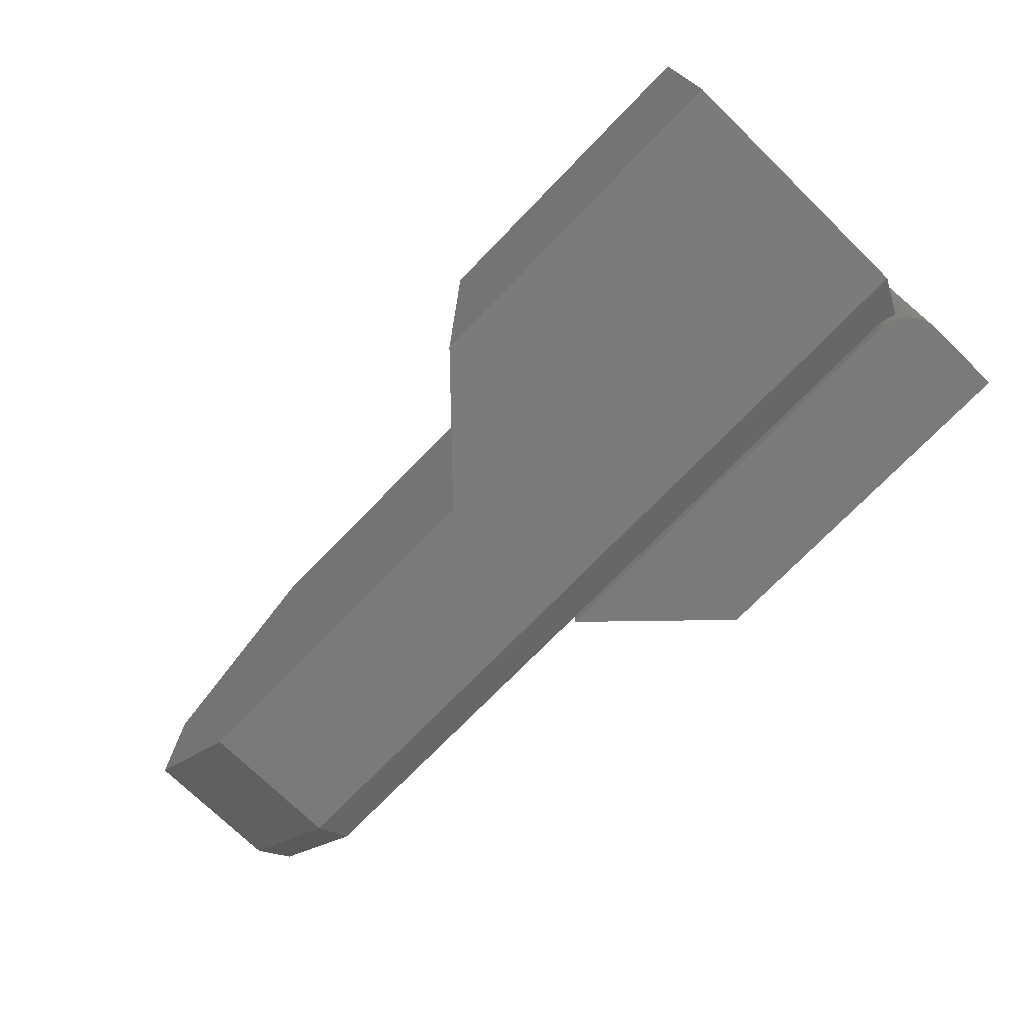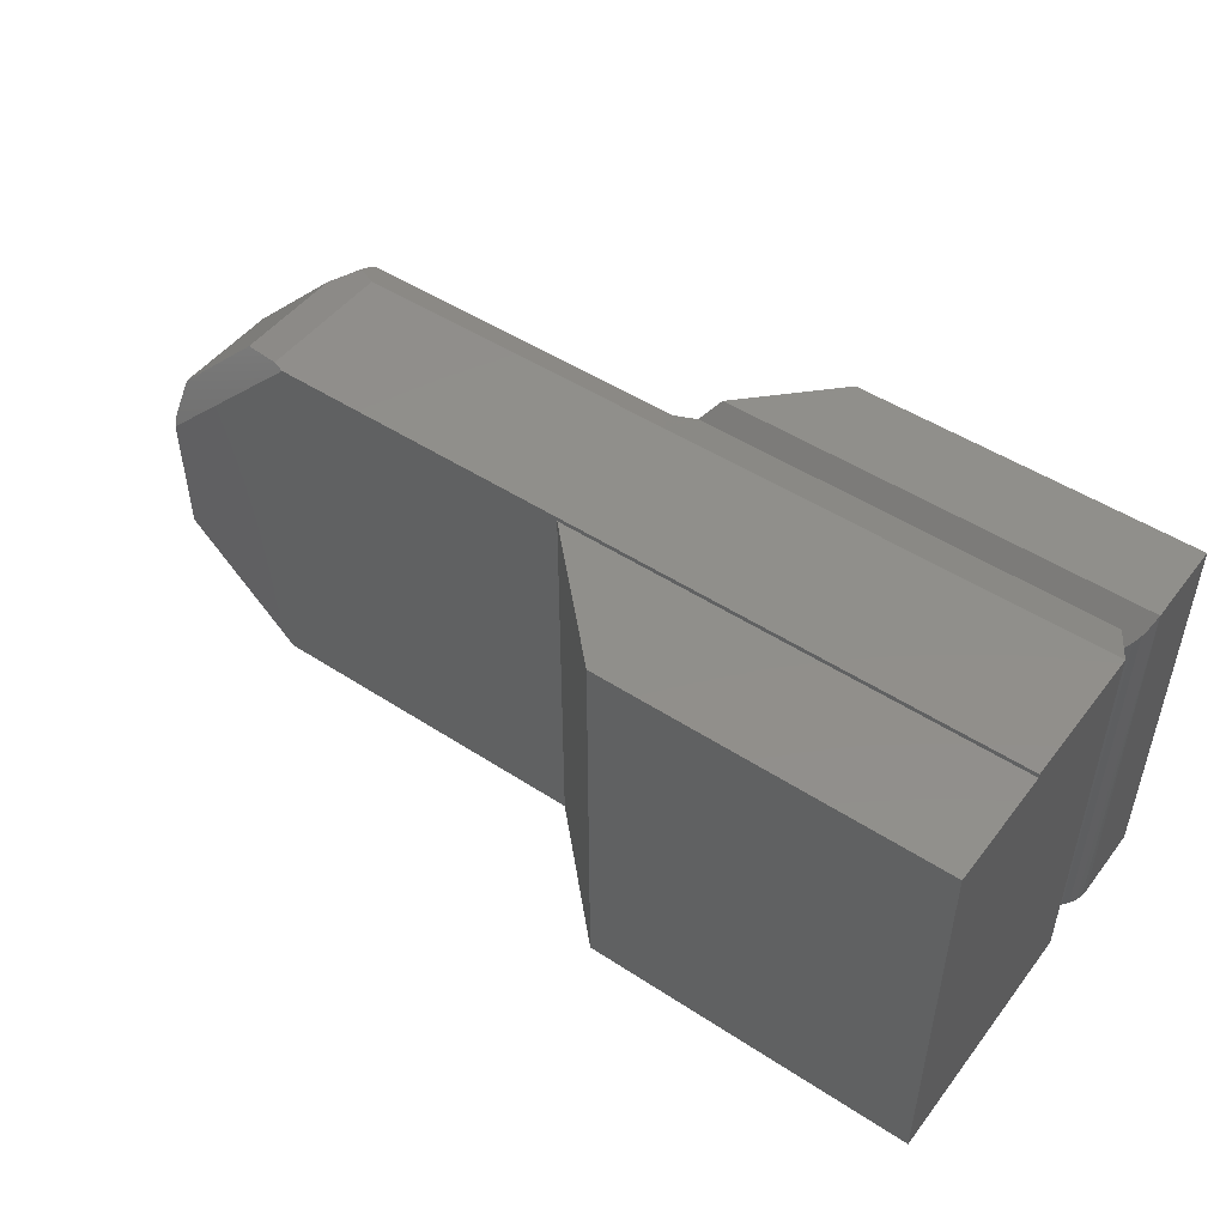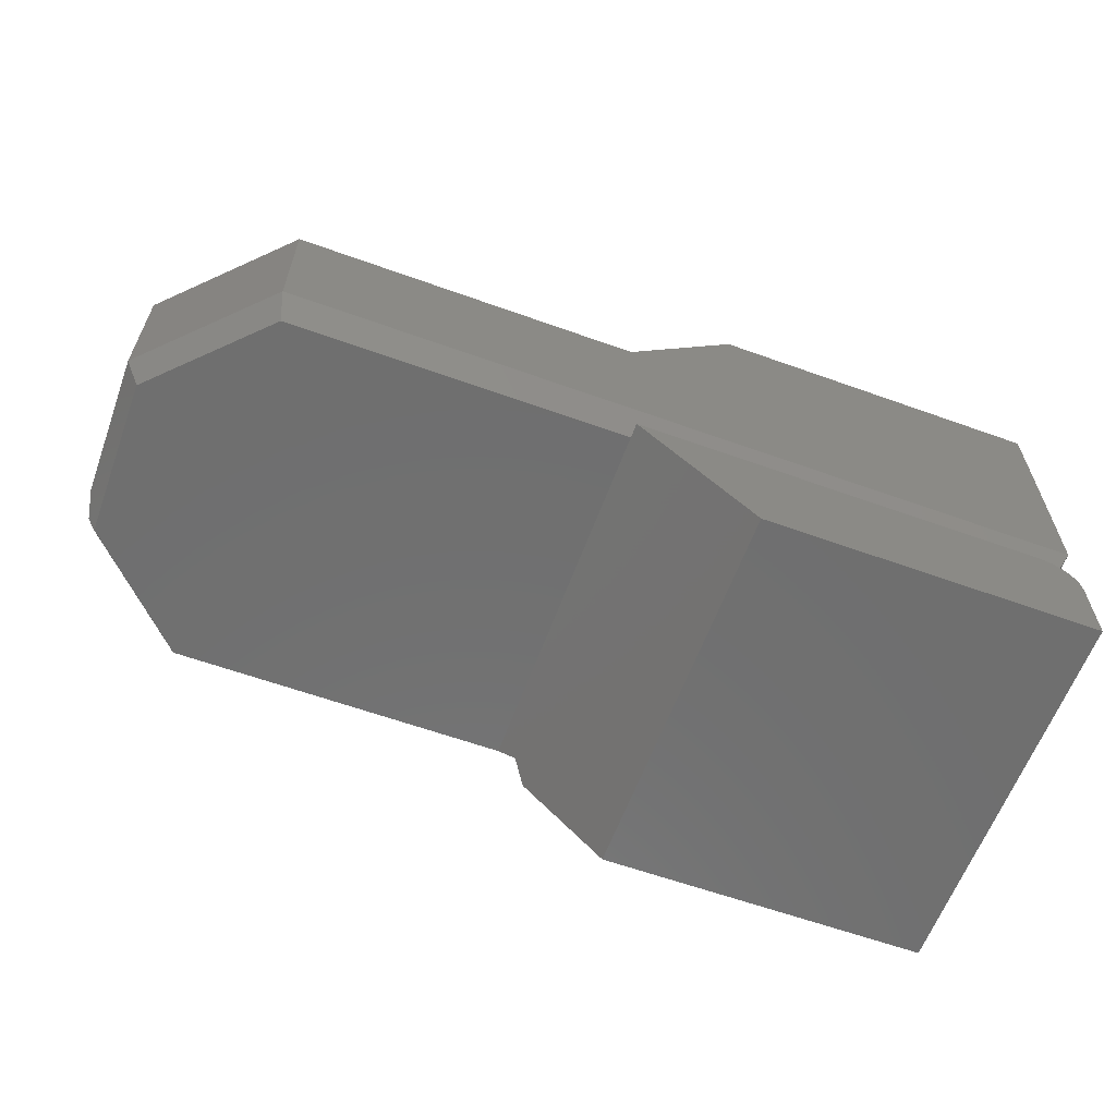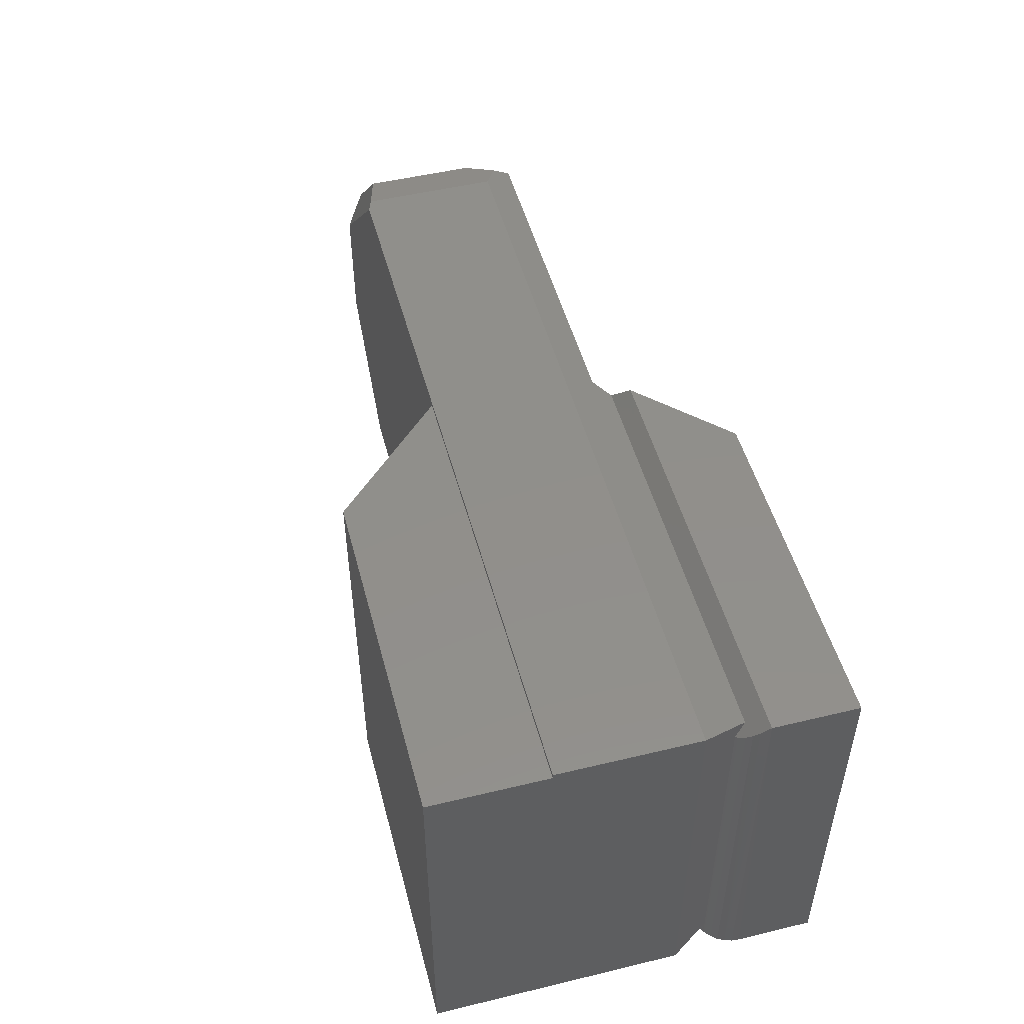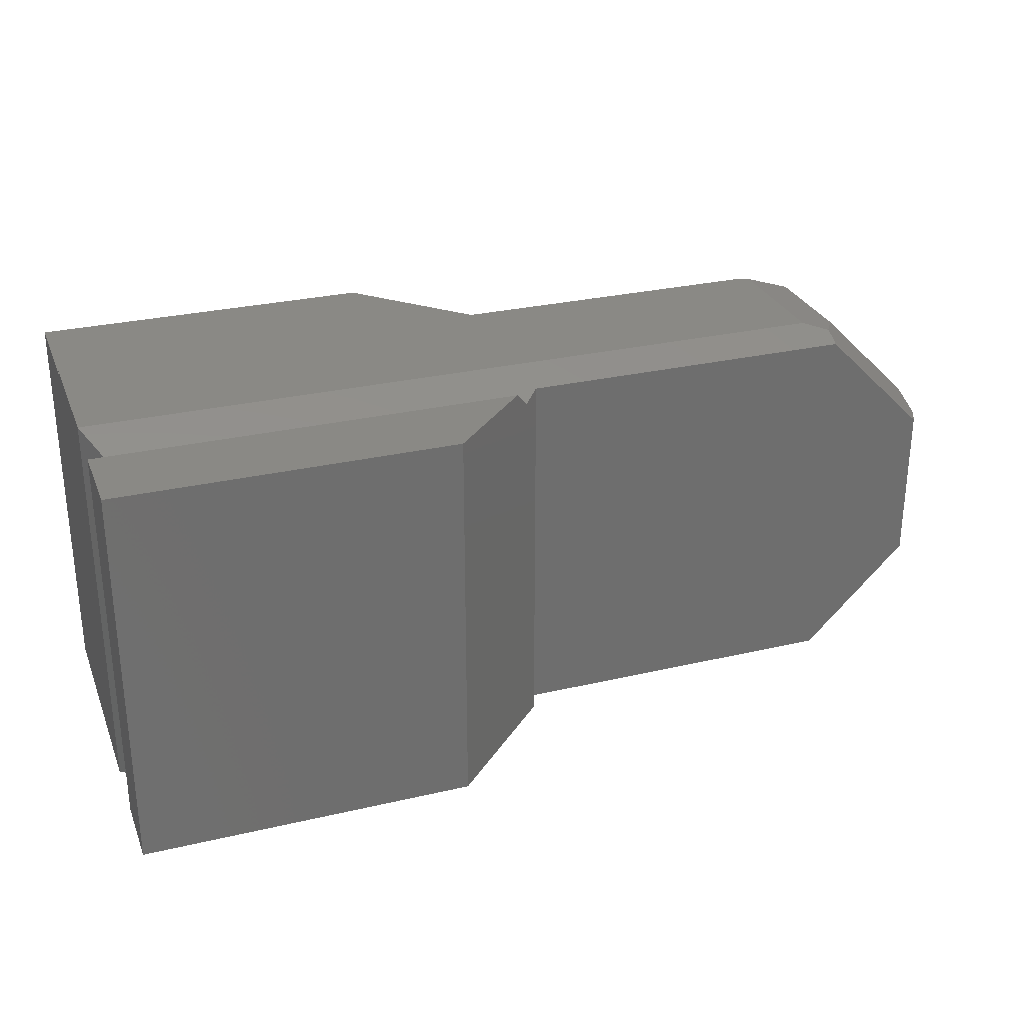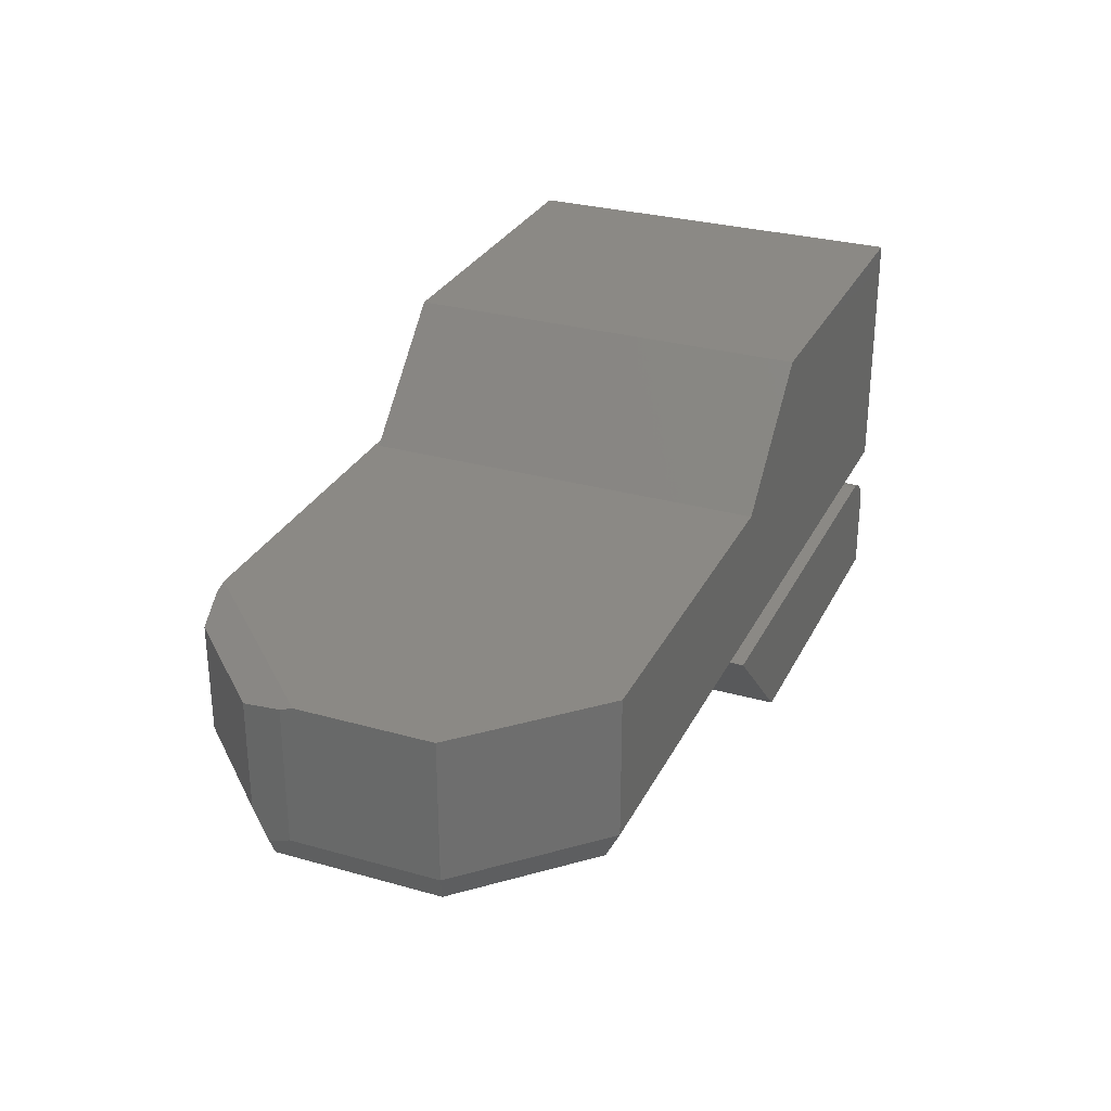
<metadata>
{"format":"stl","ext":"stl","renderer":"f3d","projection":"perspective","resolution":1024,"background":"white","views":[{"elev":-73.8,"azim":45.8,"up":"+Y"},{"elev":49.0,"azim":35.9,"up":"+Y"},{"elev":-61.3,"azim":-20.1,"up":"+Z"},{"elev":50.1,"azim":75.2,"up":"+Y"},{"elev":28.7,"azim":160.7,"up":"+Y"},{"elev":29.4,"azim":-67.4,"up":"+Z"}]}
</metadata>
<code>
# stl→obj: 63 verts, 122 faces
v 0.75 -0.2034 0.08594
v 0.75 0.2031 0.2024
v 0.75 -0.2031 0.2024
v 0.75 0.2031 0.08594
v 0.75 -0.2034 -0.05469
v 0.75 0.2076 -0.05469
v 0.75 0.2076 0.08594
v -0.06225 -0.2034 -0.05469
v 0.2891 -0.2034 0.08594
v -0.06225 -0.2034 0.08594
v 0.7264 0.184 -0.1019
v 0.7315 0.1713 -0.09176
v 0.7339 0.1734 -0.09339
v 0.7395 0.1796 -0.0984
v 0.7435 0.186 -0.1035
v 0.7465 0.1926 -0.1088
v 0.75 0.2031 -0.1172
v 0.3203 0.2031 -0.1172
v 0.305 0.184 -0.1019
v 0.7109 -0.1877 -0.08594
v 0.2891 -0.1877 -0.08594
v 0.7109 -0.2031 -0.08594
v 0.2891 -0.2031 -0.08594
v 0.75 -0.2031 -0.2024
v 0.75 0.2031 -0.2024
v 0.75 -0.2031 -0.125
v 0.7259 -0.2031 -0.08891
v 0.7186 -0.2031 -0.08669
v 0.4055 -0.2031 -0.2024
v 0.7492 -0.2031 -0.1174
v 0.747 -0.2031 -0.1101
v 0.7434 -0.2031 -0.1033
v 0.7386 -0.2031 -0.09738
v 0.7326 -0.2031 -0.09252
v -0.05578 -0.1877 -0.08594
v 0.714 -0.1877 -0.08606
v 0.7201 -0.1872 -0.08702
v 0.7259 -0.1863 -0.08893
v 0.7315 -0.1848 -0.09176
v 0.4055 0.2031 -0.2024
v -0.05646 0.1937 -0.08264
v -0.05577 0.2012 -0.06762
v -0.031 0.2076 -0.05469
v 0.2891 0.192 -0.08594
v -0.05578 0.192 -0.08594
v -0.01806 0.2076 0.08594
v -0.031 0.2076 0.08136
v -0.1641 0.08374 -0.08594
v -0.1641 -0.07947 -0.08594
v 0.4055 -0.2031 0.2024
v 0.4055 0.2031 0.2024
v -0.1797 0.04602 0.08594
v 0.2891 0.2031 0.08594
v -0.1797 -0.08594 0.08594
v -0.0733 0.1966 -0.03906
v -0.0733 0.1966 0.07031
v -0.1732 0.08373 -0.06762
v -0.1797 0.05896 -0.05469
v -0.1686 0.1013 -0.03906
v -0.1797 0.05896 0.08136
v -0.1686 0.1013 0.07031
v -0.1657 0.08443 -0.08264
v -0.1797 -0.08594 -0.05469
f 1 2 3
f 4 2 1
f 4 1 5
f 4 5 6
f 4 6 7
f 5 1 8
f 8 1 9
f 8 9 10
f 11 12 13
f 11 13 14
f 11 14 15
f 11 15 16
f 11 16 17
f 11 17 18
f 11 18 19
f 20 21 22
f 22 21 23
f 24 25 26
f 26 25 17
f 22 27 28
f 26 29 24
f 23 29 26
f 23 26 30
f 23 30 31
f 23 31 32
f 23 32 33
f 23 33 34
f 23 34 27
f 23 27 22
f 21 8 35
f 5 8 21
f 5 21 20
f 5 20 36
f 5 36 37
f 5 37 38
f 5 38 39
f 5 39 6
f 6 39 12
f 6 12 11
f 40 18 25
f 25 18 17
f 41 42 43
f 11 19 6
f 6 19 44
f 6 44 43
f 43 44 45
f 43 45 41
f 12 34 13
f 12 39 34
f 20 28 36
f 20 22 28
f 31 16 15
f 31 15 32
f 32 15 14
f 32 14 33
f 33 14 13
f 33 13 34
f 39 38 34
f 28 37 36
f 17 16 31
f 17 31 30
f 17 30 26
f 37 28 38
f 38 28 27
f 38 27 34
f 7 6 46
f 46 6 43
f 46 43 47
f 21 44 19
f 21 19 18
f 21 18 40
f 21 40 29
f 21 29 23
f 48 45 44
f 35 49 21
f 21 49 48
f 21 48 44
f 29 40 24
f 24 40 25
f 3 2 50
f 50 2 51
f 46 52 53
f 46 53 4
f 46 4 7
f 53 52 9
f 9 52 54
f 9 54 10
f 53 51 4
f 4 51 2
f 9 1 50
f 50 1 3
f 50 51 9
f 9 51 53
f 42 55 43
f 43 55 56
f 43 56 47
f 57 58 59
f 59 58 60
f 59 60 61
f 41 45 62
f 62 45 48
f 58 57 62
f 58 62 48
f 58 48 49
f 58 49 63
f 55 59 56
f 56 59 61
f 42 41 55
f 57 59 62
f 62 59 55
f 62 55 41
f 63 54 58
f 58 54 52
f 58 52 60
f 60 52 61
f 47 56 46
f 46 56 61
f 46 61 52
f 63 8 54
f 54 8 10
f 63 49 8
f 8 49 35

</code>
